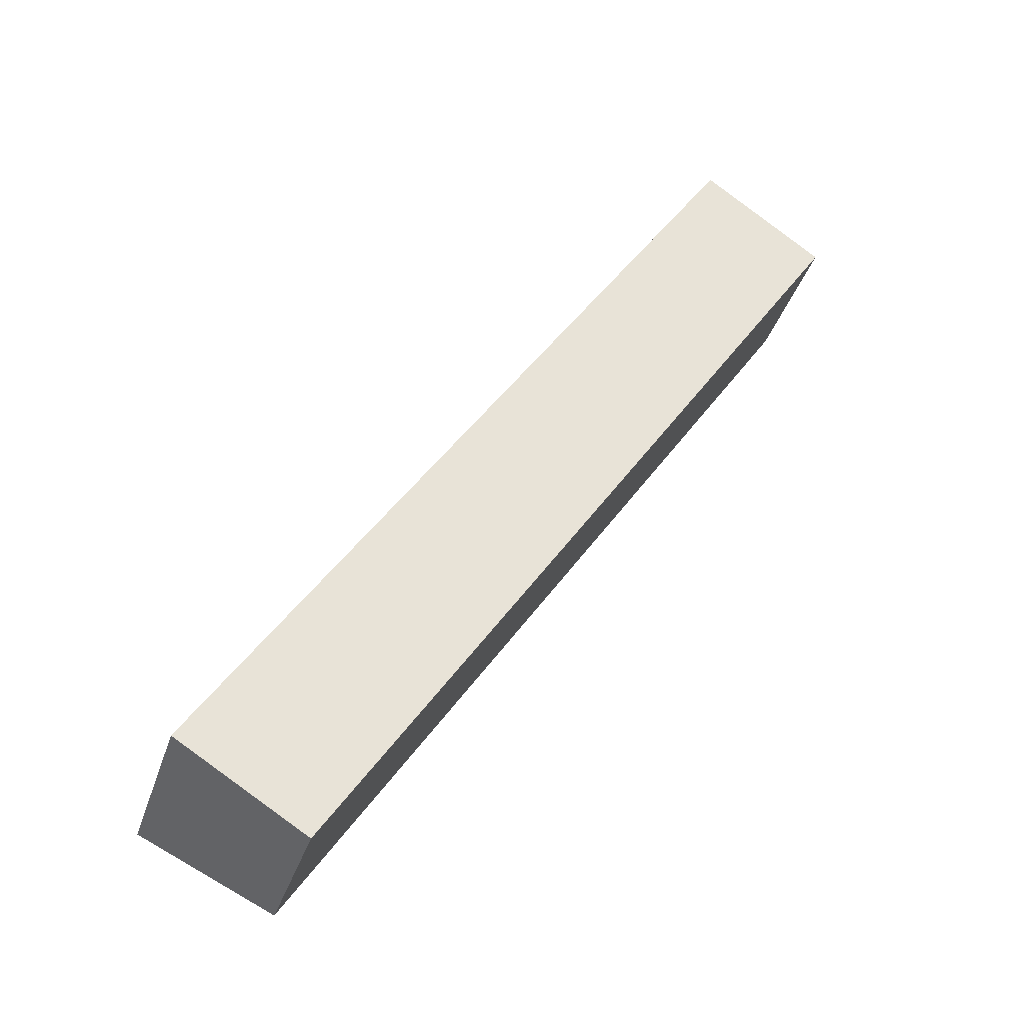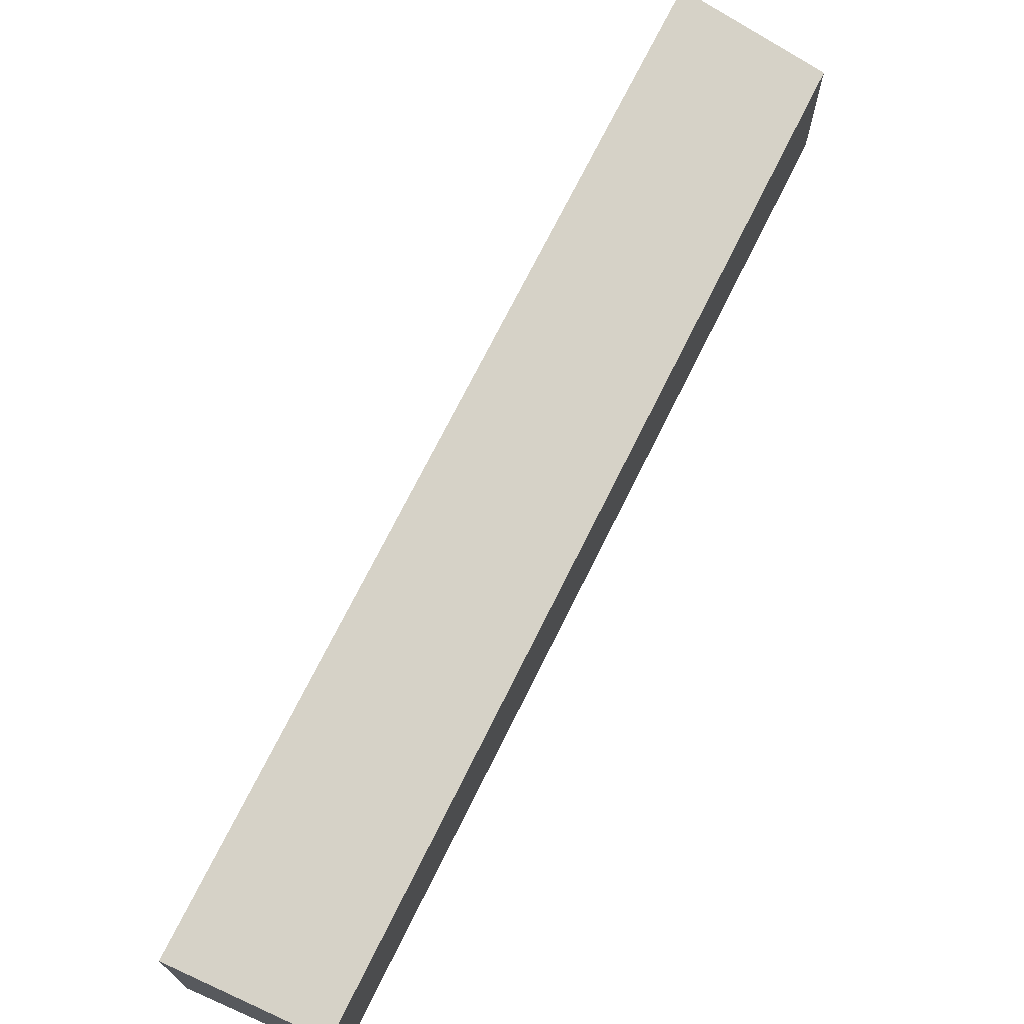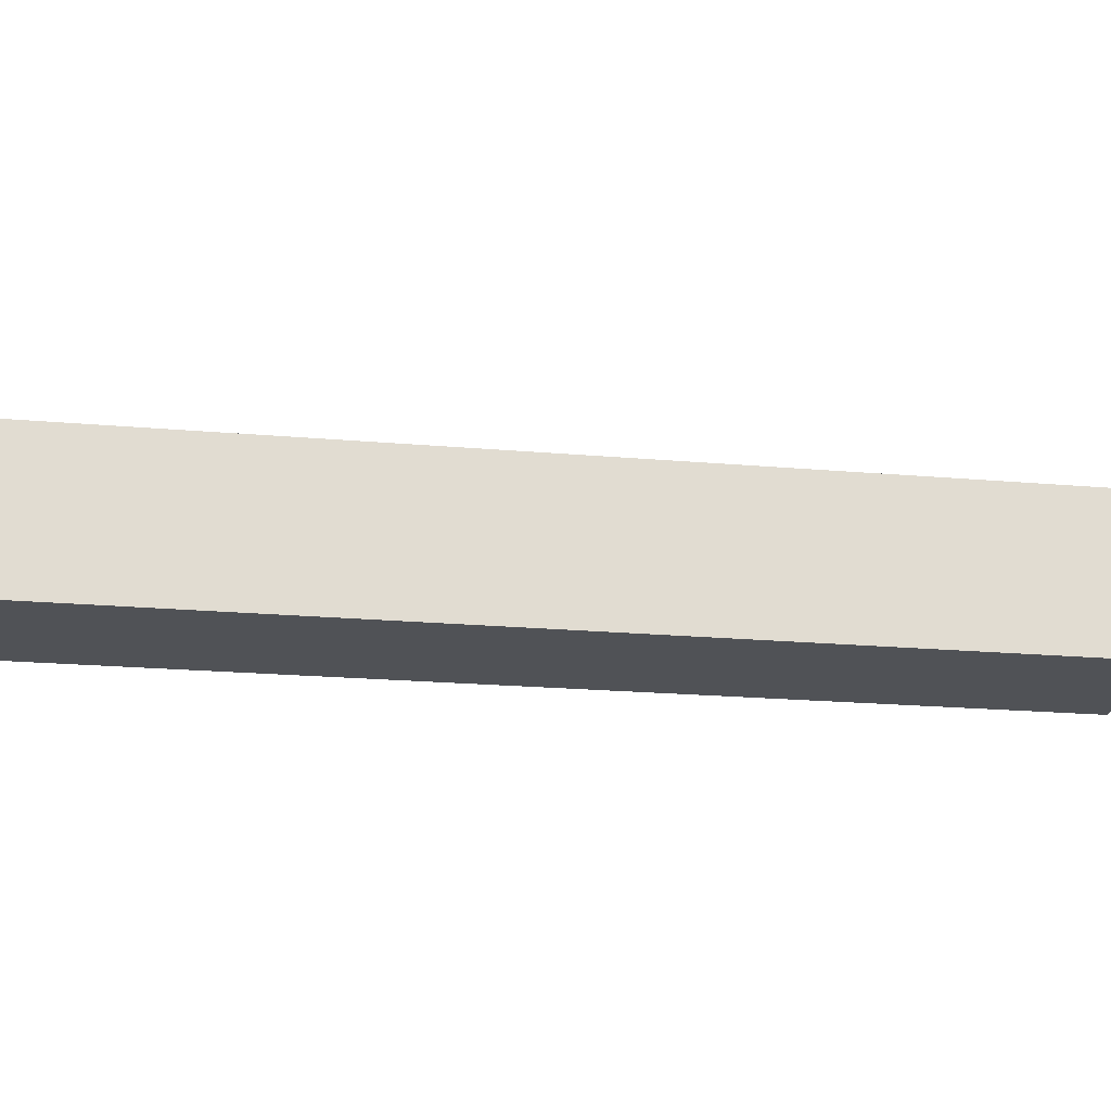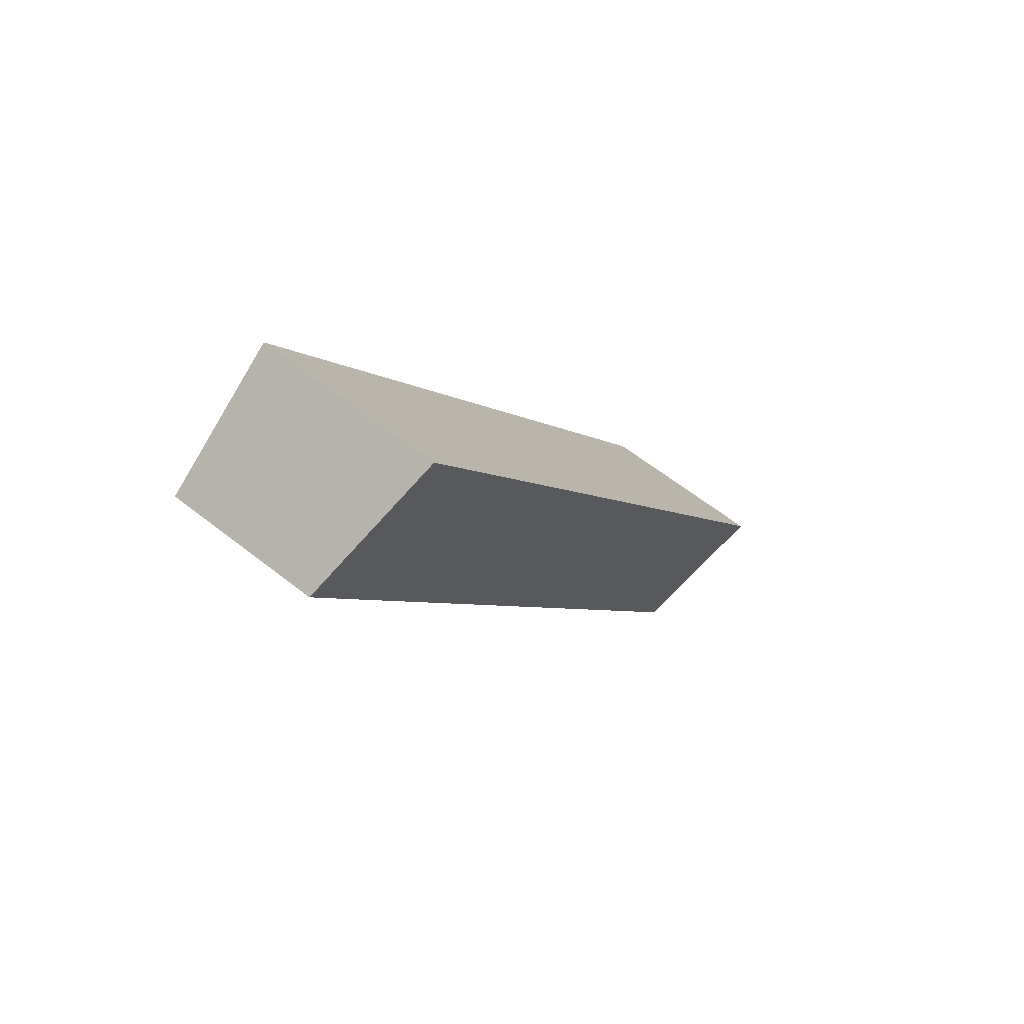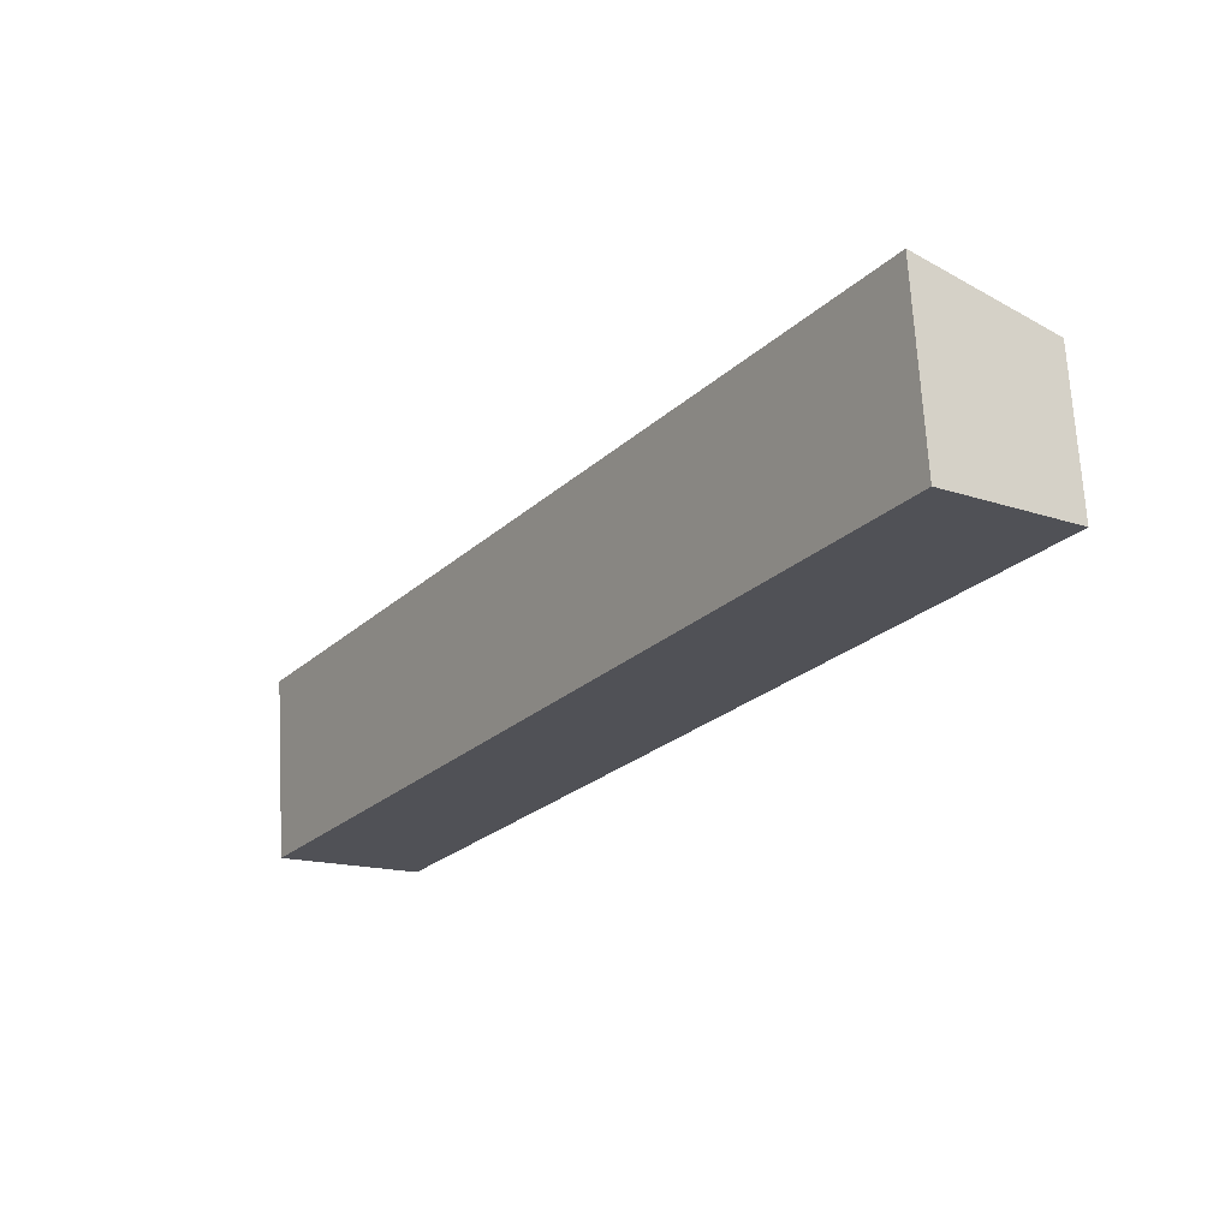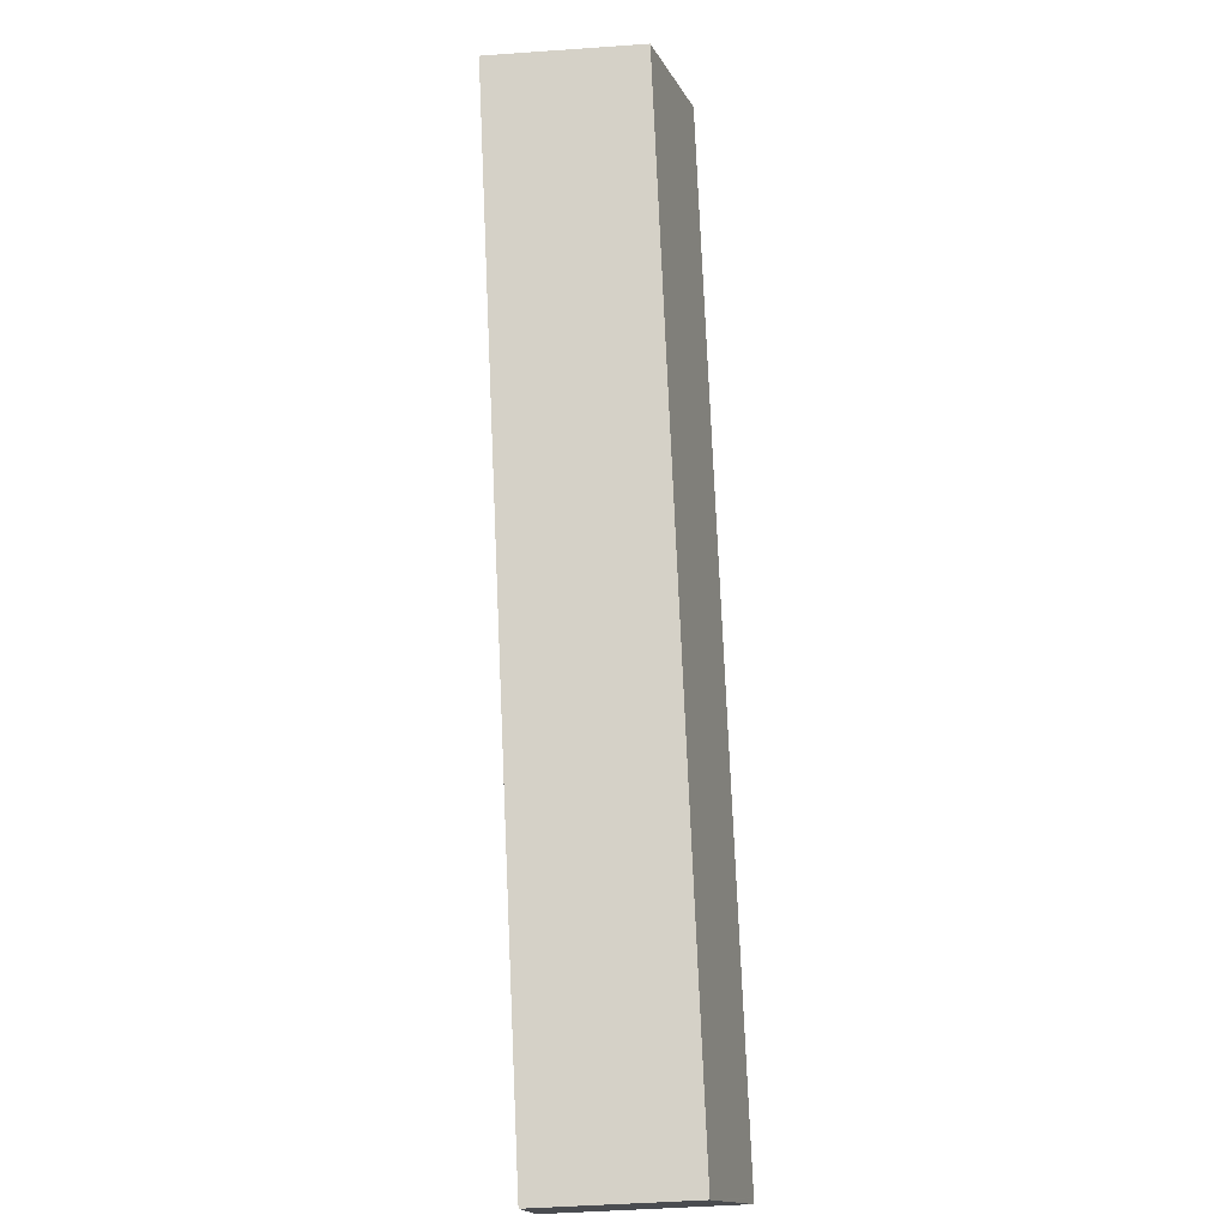
<metadata>
{"format":"obj","ext":"obj","renderer":"f3d","projection":"perspective","resolution":1024,"background":"white","views":[{"elev":-37.0,"azim":-16.9,"up":"+Z"},{"elev":72.2,"azim":59.5,"up":"+Y"},{"elev":-20.6,"azim":113.9,"up":"+Y"},{"elev":59.8,"azim":129.2,"up":"+Z"},{"elev":69.2,"azim":-3.2,"up":"+Z"},{"elev":-46.7,"azim":94.6,"up":"+Z"}]}
</metadata>
<code>
v  2.628 3.123 -1.636
v  11.24 3.793 17.3
v  13.77 3.118 15.47
v  0.065 3.793 0.1
v  1.516 3.407 -0.944
v  0 3.793 2.323e-16
v  0 0 0
v  11.24 -1.059e-15 17.3
v  0.065 -6.123e-18 0.1
v  13.77 -9.475e-16 15.47
v  2.628 1.002e-16 -1.636
v  1.516 5.78e-17 -0.944
g defaultobject
f 1 2 3
f 2 1 4
f 4 1 5
f 4 5 6
f 7 4 6
f 4 7 2
f 2 7 8
f 8 7 9
f 8 3 2
f 3 8 10
f 3 11 1
f 11 3 10
f 5 7 6
f 7 5 1
f 7 1 12
f 12 1 11
f 9 10 8
f 10 9 7
f 10 7 12
f 10 12 11

</code>
